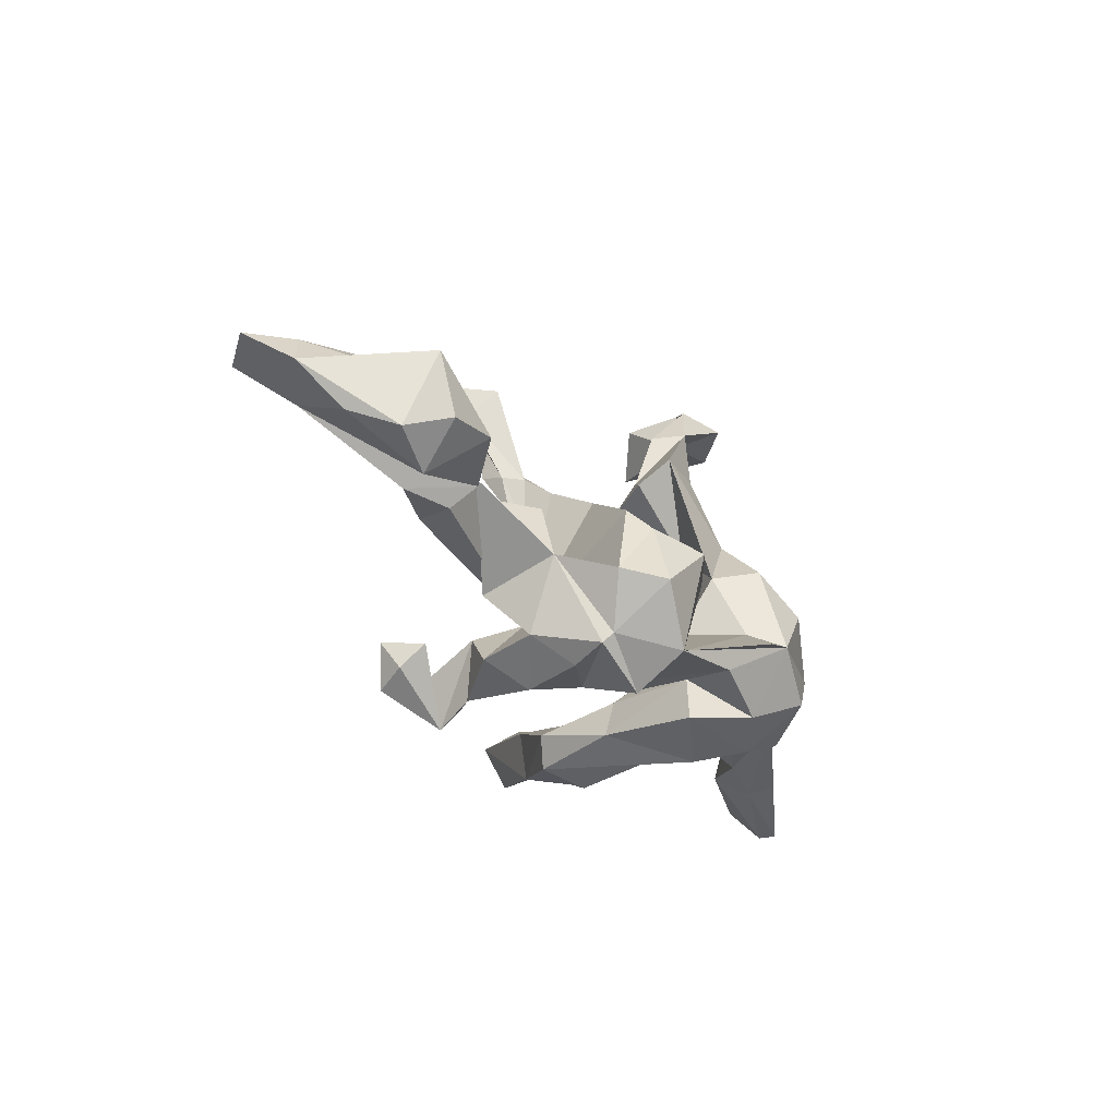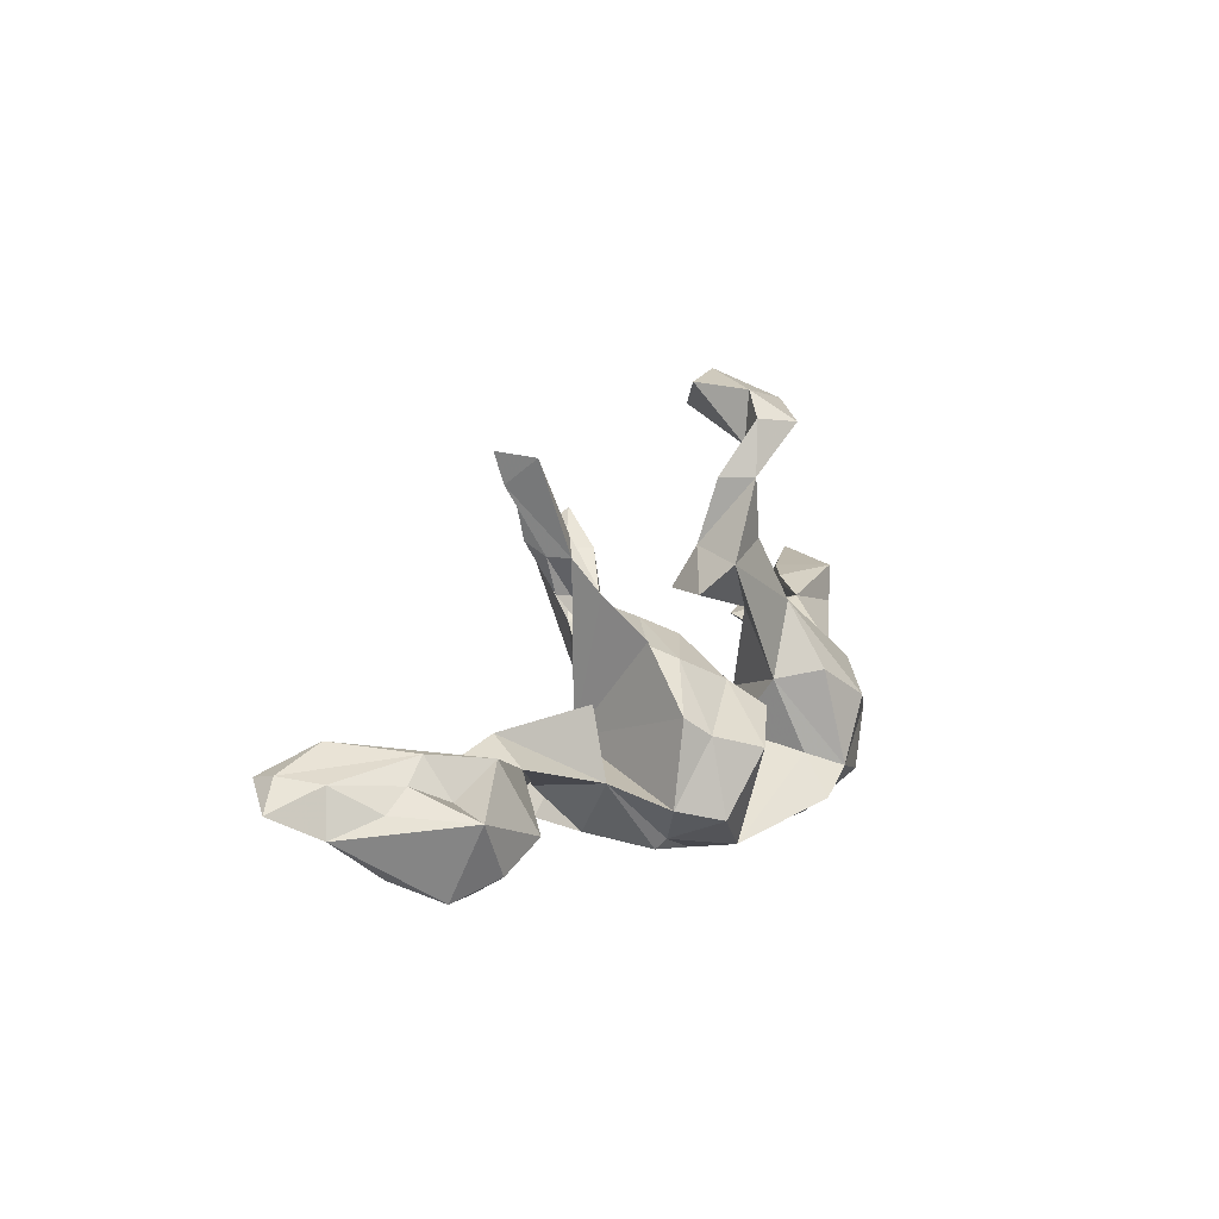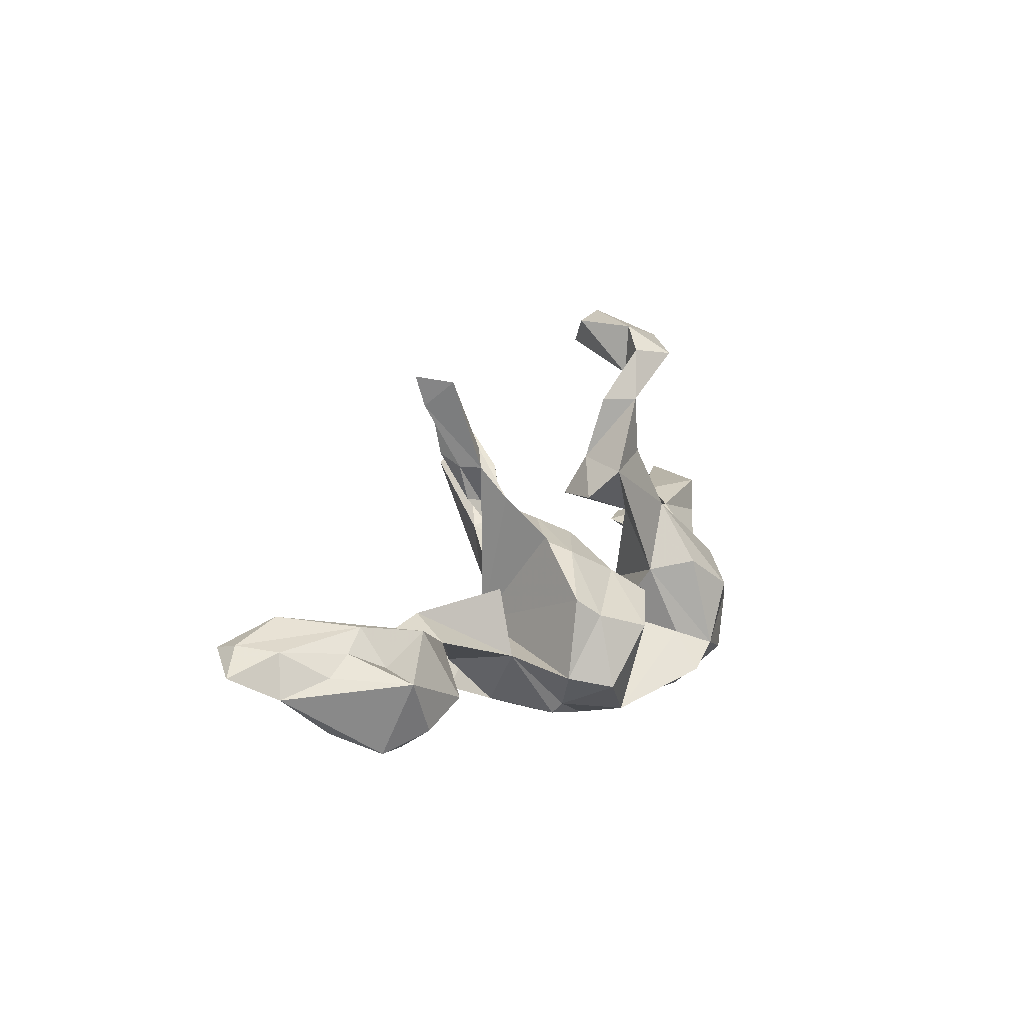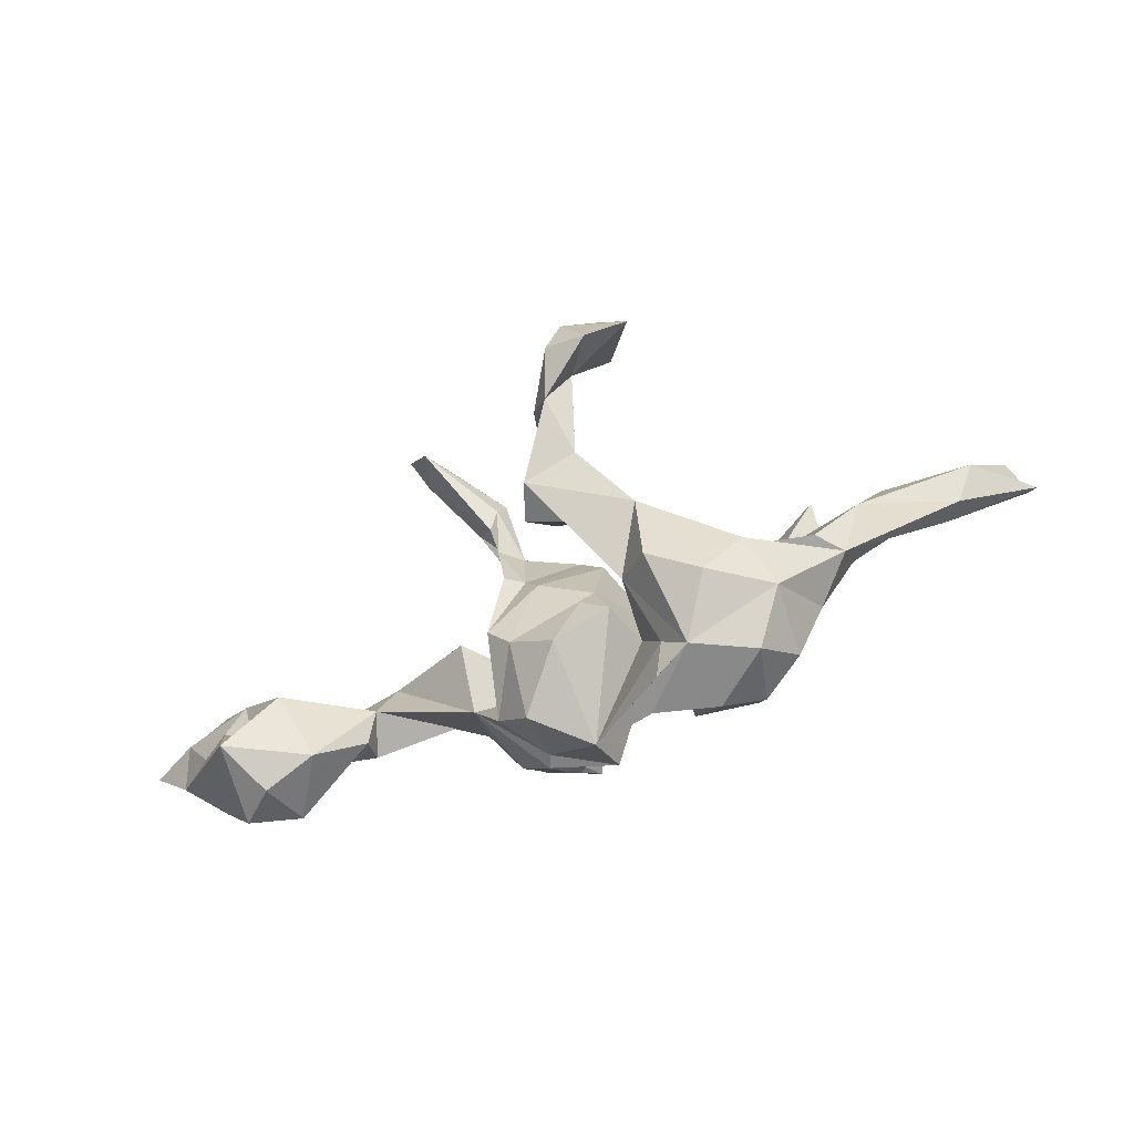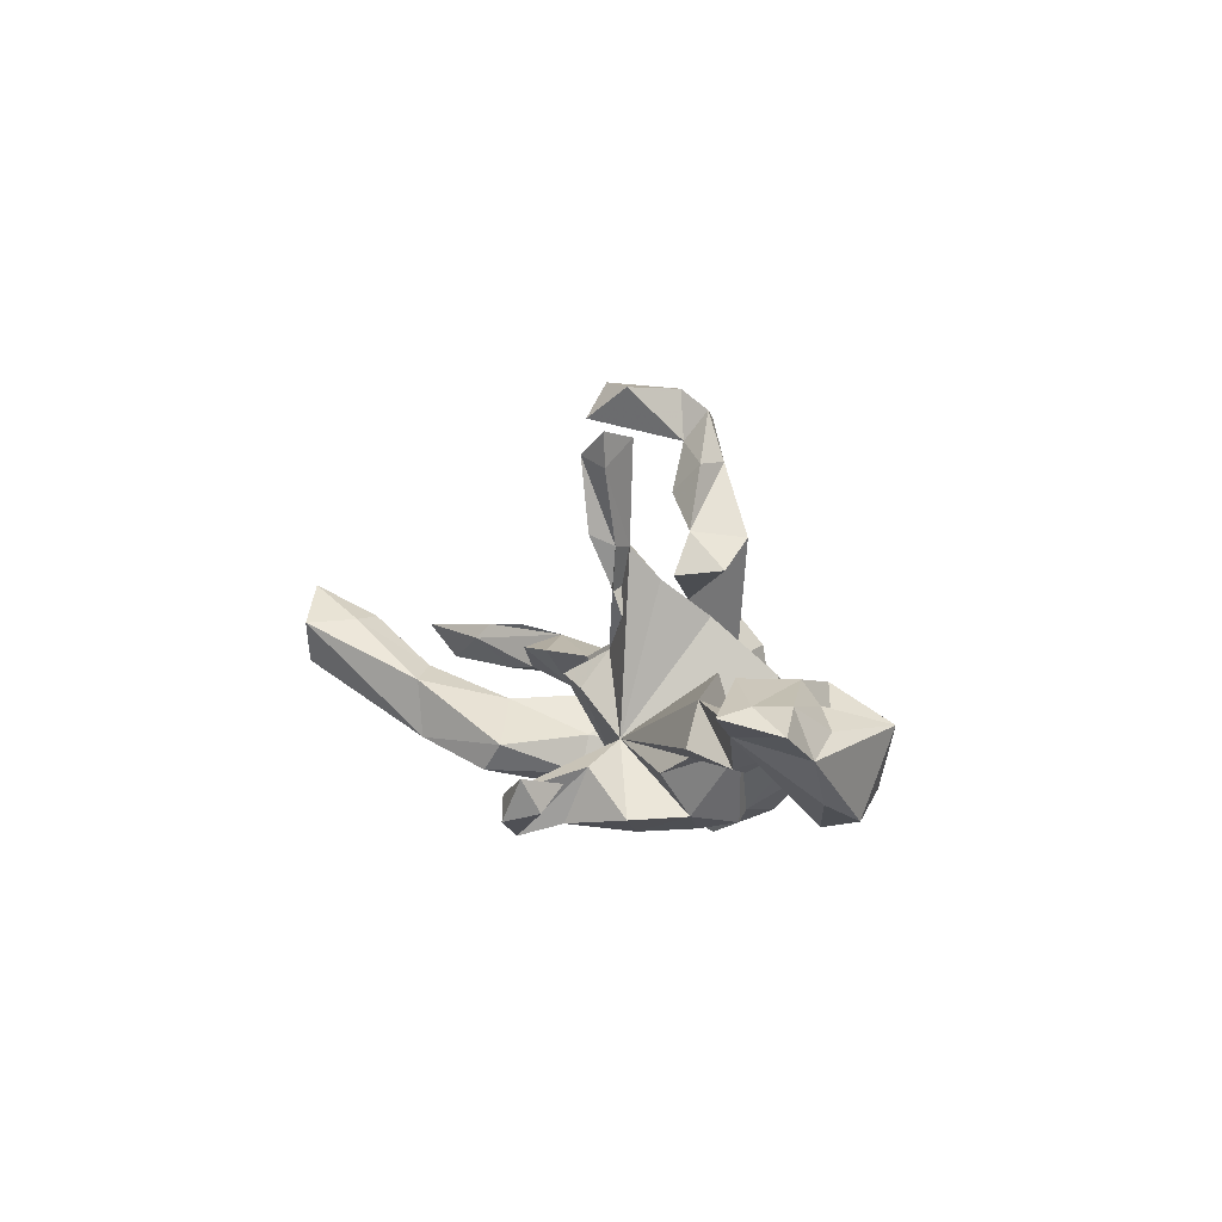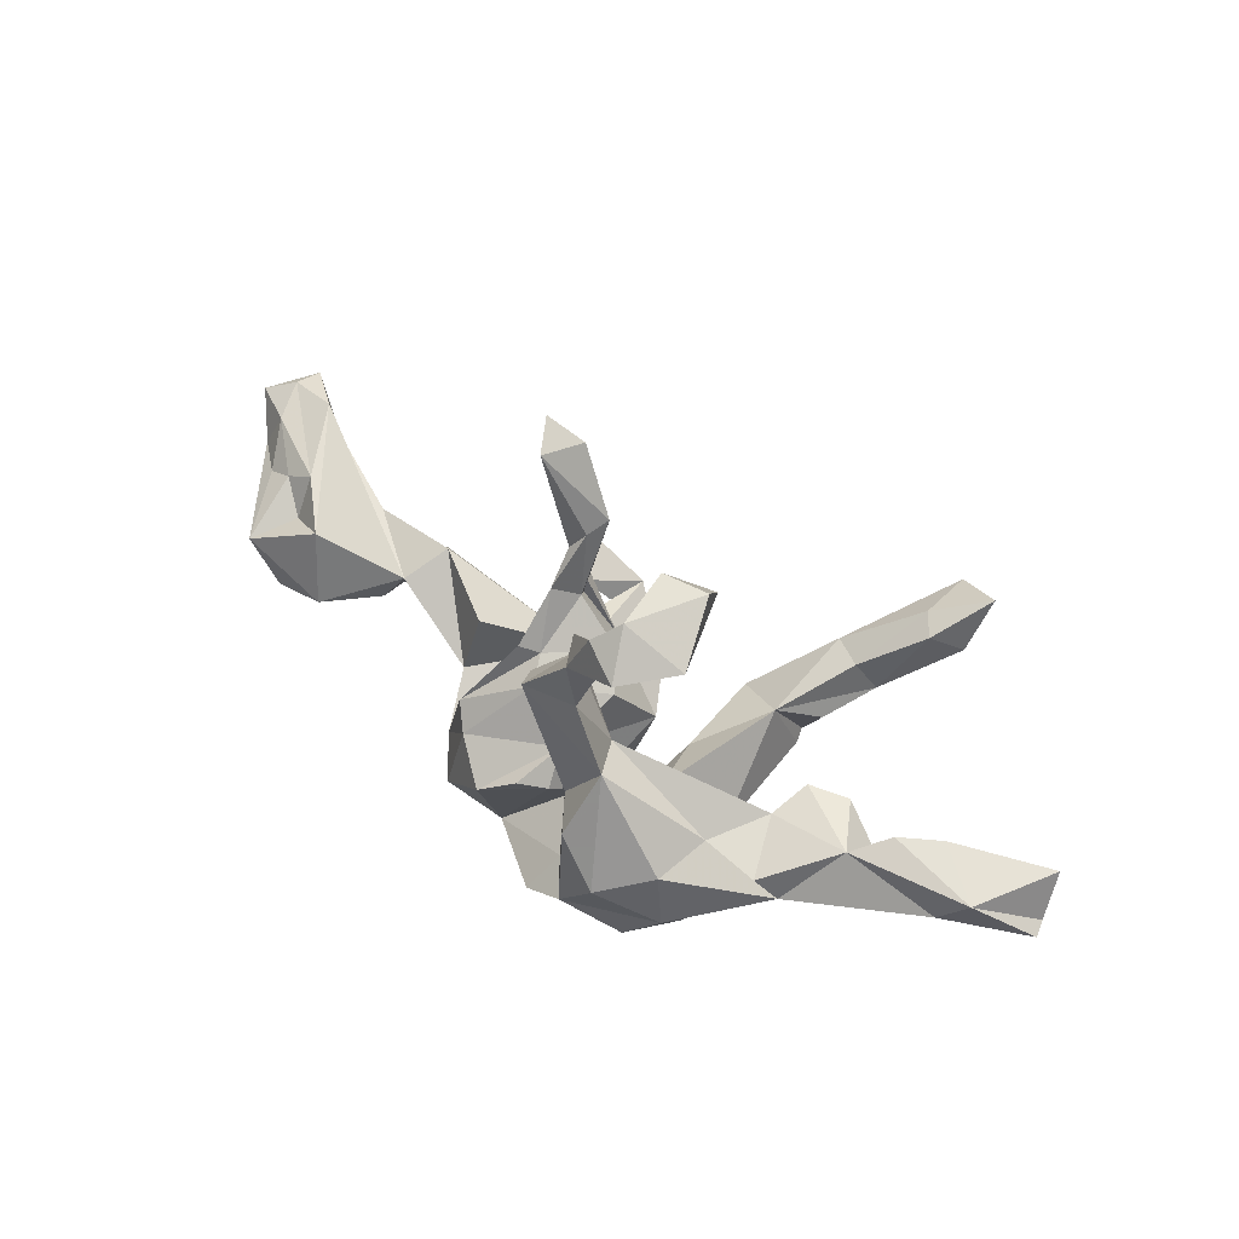
<metadata>
{"format":"obj","ext":"obj","renderer":"f3d","projection":"perspective","resolution":1024,"background":"white","views":[{"elev":-38.4,"azim":116.6,"up":"+Z"},{"elev":17.4,"azim":116.1,"up":"+Z"},{"elev":16.0,"azim":115.1,"up":"+Z"},{"elev":79.0,"azim":159.8,"up":"+Y"},{"elev":5.6,"azim":64.4,"up":"+Z"},{"elev":58.9,"azim":-149.1,"up":"+Z"}]}
</metadata>
<code>
v 0.8649 -0.1927 0.02801
v 0.8158 -0.1208 -0.01604
v 0.7864 -0.1373 0.05683
v 0.7507 -0.06609 -0.09068
v 0.8046 -0.213 0.06378
v 0.7024 -0.1897 0.007189
v 0.714 -0.188 0.0903
v 0.7569 -0.05813 0.01332
v 0.7106 -0.04901 0.04296
v 0.7891 -0.26 0.04854
v 0.6621 -0.002205 0.0082
v 0.6609 0.07875 -0.09303
v 0.6609 -0.05175 0.07477
v 0.7138 0.01599 -0.1271
v 0.7105 0.07605 0.007385
v 0.6234 0.003767 -0.1502
v 0.5934 0.03376 0.05878
v 0.5658 0.08938 -0.06405
v 0.5529 -0.1025 -0.006822
v 0.445 -0.005689 -0.01716
v 0.4755 0.01701 -0.06761
v 0.4306 -0.1175 -0.05413
v 0.5301 -0.09063 -0.07243
v 0.4006 -0.08035 0.01488
v 0.4709 -0.03705 -0.0903
v 0.2739 -0.08126 -0.118
v 0.2386 -0.1629 0.4214
v 0.2673 0.02584 0.03652
v 0.2217 -0.1534 0.3629
v 0.2263 -0.2664 -0.1758
v 0.2335 -0.3042 -0.1167
v 0.217 -0.2231 -0.133
v 0.2851 0.05841 -0.08638
v 0.2525 0.1613 -0.1272
v 0.1963 -0.3205 -0.1896
v 0.1912 0.199 -0.01423
v 0.2384 -0.009201 -0.1992
v 0.1166 0.2142 -0.2258
v 0.2134 -0.1101 -0.2015
v 0.2101 -0.09805 0.4103
v 0.04922 -0.06315 0.05506
v 0.2192 0.1622 0.01934
v 0.1897 0.1211 -0.206
v 0.1579 0.07043 0.1145
v 0.1437 -0.1029 0.1659
v 0.2089 0.2338 -0.1469
v 0.144 -0.0596 -0.2361
v 0.1457 -0.07251 0.2324
v 0.1727 -0.1723 0.3827
v 0.1665 -0.1081 0.2358
v 0.1693 -0.1583 -0.1176
v 0.1708 0.04058 -0.2347
v 0.1595 -0.1523 0.2556
v 0.1251 0.263 -0.0459
v 0.1095 0.1039 0.07614
v 0.1217 -0.08876 0.2644
v 0.1315 -0.2906 -0.1579
v 0.1482 -0.01769 0.1785
v 0.08638 0.114 -0.2615
v 0.1255 0.05485 0.09653
v 0.1974 0.1035 -0.2249
v 0.1019 -0.1272 0.2737
v 0.1336 -0.1844 -0.2141
v 0.1014 -0.2541 -0.2342
v 0.1201 -0.07403 0.1163
v 0.1263 -0.08006 -0.08336
v 0.1076 -0.04648 0.1532
v 0.07532 -0.2299 -0.184
v 0.02977 0.09746 0.247
v 0.09343 0.1312 0.1829
v 0.04459 0.05951 0.1735
v 0.02691 0.1533 0.02276
v 0.01909 -0.01111 0.1057
v 0.0396 -0.1113 -0.00799
v 0.07491 0.185 0.2361
v 0.06138 0.2387 0.001592
v -0.08708 0.213 0.1363
v 0.006439 -0.02701 -0.1557
v -0.02447 0.1838 0.2559
v 0.01592 0.2115 -0.01789
v -0.01283 -0.1188 0.01086
v 0.01266 0.1261 0.3598
v -0.06509 0.1442 0.121
v -0.0316 0.04621 -0.1648
v -0.03837 0.2683 -0.1096
v -0.02008 0.1492 -0.08242
v -0.005739 0.3248 -0.1686
v -0.01969 0.2172 0.01835
v -0.06579 0.1411 -0.1457
v 0.01519 0.253 -0.2129
v -0.01218 0.04945 0.07553
v -0.0703 0.1369 0.3963
v -0.07185 0.3282 -0.1339
v -0.008864 0.1838 0.3618
v -0.0622 -0.003252 -0.03493
v -0.04336 0.1013 0.3096
v -0.04179 0.17 0.4501
v -0.09574 0.2481 -0.2409
v -0.06027 0.2919 0.03419
v -0.114 -0.03908 -0.1803
v -0.08255 0.1378 0.4869
v -0.05899 0.1464 -0.2318
v -0.08686 0.03552 0.4899
v -0.117 -0.02329 -0.1137
v -0.132 0.09803 -0.04626
v -0.1677 0.03559 0.498
v -0.1387 -0.1815 -0.1242
v -0.1378 0.3314 -0.02839
v -0.1765 -0.1964 -0.1719
v -0.1596 -0.007984 0.4354
v -0.1741 0.1026 -0.2432
v -0.1074 0.2138 0.4359
v -0.1932 0.1483 0.4525
v -0.1747 0.2042 -0.2516
v -0.1818 0.3082 -0.1807
v -0.3225 0.07042 -0.002606
v -0.2229 -0.128 -0.05736
v -0.2372 0.05941 -0.1618
v -0.26 -0.1538 -0.1772
v -0.2478 0.2952 -0.08964
v -0.2257 0.2695 0.005979
v -0.3943 0.1735 -0.0596
v -0.2561 0.1706 0.004739
v -0.2484 0.2309 -0.2043
v -0.2576 -0.2872 -0.01859
v -0.2635 -0.2761 -0.1216
v -0.3211 0.1823 -0.1365
v -0.2566 -0.1769 -0.1651
v -0.3099 -0.2454 -0.000962
v -0.2932 -0.172 -0.08498
v -0.3799 -0.3546 0.07922
v -0.4012 -0.443 0.0751
v -0.3496 -0.2549 -0.05719
v -0.3492 -0.000875 0.009071
v -0.3532 0.1832 -0.01709
v -0.4633 0.08156 0.02317
v -0.4457 -0.4206 0.002141
v -0.4062 -0.3075 0.0803
v -0.4602 -0.3386 0.04394
v -0.419 0.07757 -0.06818
v -0.422 -0.01355 0.007966
v -0.4758 -0.3964 0.1338
v -0.5163 0.04489 -0.04252
v -0.5188 0.02581 0.03987
v -0.5924 -0.01195 0.03589
v -0.677 0.06537 0.02354
v -0.6304 0.08421 -0.03284
v -0.6107 -0.03133 0.007228
v -0.604 0.04096 -0.05376
v -0.7837 0.02413 -0.04859
v -0.7783 -0.007276 -0.04749
v -0.7704 -0.06472 0.02156
f 126 109 107
f 100 107 109
f 125 126 107
f 74 41 81
f 95 81 41
f 24 28 66
f 33 66 28
f 91 41 73
f 67 73 41
f 44 58 66
f 48 66 58
f 42 44 66
f 60 58 44
f 42 60 44
f 67 58 60
f 83 71 69
f 70 69 71
f 57 35 31
f 30 31 35
f 32 57 31
f 68 35 57
f 32 31 30
f 64 32 30
f 126 137 133
f 139 133 137
f 117 125 107
f 132 126 125
f 104 117 107
f 129 125 117
f 133 129 117
f 131 125 129
f 130 133 117
f 138 129 133
f 105 86 88
f 85 88 86
f 2 1 6
f 10 6 1
f 4 2 6
f 3 1 2
f 5 1 3
f 8 3 2
f 13 5 3
f 9 13 3
f 7 5 13
f 8 9 3
f 11 13 9
f 66 41 74
f 78 74 81
f 20 6 7
f 10 7 6
f 17 20 7
f 19 6 20
f 17 7 13
f 65 41 45
f 50 45 41
f 67 41 65
f 62 65 45
f 62 67 65
f 60 73 67
f 48 41 66
f 50 41 48
f 56 48 58
f 56 58 67
f 55 73 60
f 96 69 82
f 94 82 69
f 79 83 69
f 92 69 96
f 94 69 75
f 70 75 69
f 79 94 75
f 97 82 94
f 82 92 96
f 79 69 92
f 114 102 111
f 100 111 102
f 98 102 114
f 89 102 98
f 115 98 114
f 61 78 59
f 38 59 78
f 90 38 78
f 43 59 38
f 46 43 38
f 61 59 43
f 120 93 115
f 98 115 93
f 93 87 38
f 85 38 87
f 90 93 38
f 124 115 114
f 111 124 114
f 120 115 124
f 90 98 93
f 89 98 90
f 84 90 78
f 149 122 143
f 140 143 122
f 148 149 143
f 147 122 149
f 127 140 122
f 141 143 140
f 134 141 140
f 136 143 141
f 136 141 134
f 116 134 140
f 127 116 140
f 118 105 116
f 83 116 105
f 127 118 116
f 117 105 118
f 66 68 57
f 51 66 57
f 72 86 95
f 84 95 86
f 91 72 95
f 28 24 33
f 20 33 24
f 26 33 20
f 20 18 21
f 16 21 18
f 25 20 21
f 17 18 20
f 12 15 14
f 2 14 15
f 16 12 14
f 18 15 12
f 8 2 15
f 4 14 2
f 104 105 117
f 119 117 118
f 89 105 104
f 37 33 26
f 66 37 26
f 61 33 37
f 25 21 23
f 6 23 21
f 22 25 23
f 12 16 18
f 6 21 16
f 4 6 16
f 14 4 16
f 132 142 137
f 139 137 142
f 132 131 142
f 138 142 131
f 50 29 49
f 27 49 29
f 53 50 49
f 48 29 50
f 62 53 49
f 45 50 53
f 40 62 49
f 45 53 62
f 40 29 48
f 27 29 40
f 56 40 48
f 62 40 56
f 67 62 56
f 27 40 49
f 103 106 110
f 113 110 106
f 113 106 101
f 103 101 106
f 112 113 101
f 92 103 110
f 92 101 103
f 74 78 66
f 47 66 78
f 20 66 26
f 39 37 66
f 119 118 109
f 111 109 118
f 128 119 109
f 104 107 100
f 111 100 109
f 63 66 47
f 39 63 47
f 64 66 63
f 37 39 47
f 51 63 39
f 123 77 121
f 108 121 77
f 108 77 99
f 88 99 77
f 93 108 99
f 135 123 122
f 121 122 123
f 116 123 135
f 83 123 116
f 136 116 135
f 77 123 83
f 120 122 121
f 105 88 83
f 75 83 88
f 86 72 80
f 76 80 72
f 38 86 80
f 54 80 76
f 54 72 36
f 55 36 72
f 46 54 36
f 135 122 136
f 147 136 122
f 120 127 122
f 36 42 34
f 66 34 42
f 46 36 34
f 55 42 36
f 51 39 66
f 76 72 54
f 38 54 46
f 66 25 22
f 24 66 22
f 20 25 66
f 89 104 100
f 24 22 23
f 128 117 119
f 130 117 128
f 64 51 57
f 126 128 109
f 133 128 126
f 64 68 66
f 35 68 64
f 51 64 63
f 30 35 64
f 57 32 64
f 75 88 77
f 89 86 105
f 55 72 91
f 41 91 95
f 136 134 116
f 146 144 136
f 145 136 144
f 147 146 136
f 145 144 146
f 152 145 146
f 146 147 150
f 149 150 147
f 151 146 150
f 55 60 42
f 91 73 55
f 70 71 83
f 75 70 83
f 79 77 83
f 79 75 77
f 33 34 66
f 43 34 33
f 149 151 150
f 102 89 100
f 78 95 84
f 52 61 37
f 43 33 61
f 47 78 52
f 61 52 78
f 37 47 52
f 89 84 86
f 43 46 34
f 127 111 118
f 108 120 121
f 93 120 108
f 88 93 99
f 85 93 88
f 54 38 80
f 87 93 85
f 38 85 86
f 124 127 120
f 124 111 127
f 90 84 89
f 92 113 112
f 148 136 145
f 152 148 145
f 143 136 148
f 151 148 152
f 151 152 146
f 149 148 151
f 17 13 11
f 15 17 11
f 94 79 92
f 94 112 97
f 101 97 112
f 92 112 94
f 97 92 82
f 101 92 97
f 113 92 110
f 10 5 7
f 1 5 10
f 138 133 139
f 142 138 139
f 131 129 138
f 132 125 131
f 132 137 126
f 9 15 11
f 18 17 15
f 8 15 9
f 81 95 78
f 130 128 133
f 19 23 6
f 24 23 19
f 24 19 20

</code>
